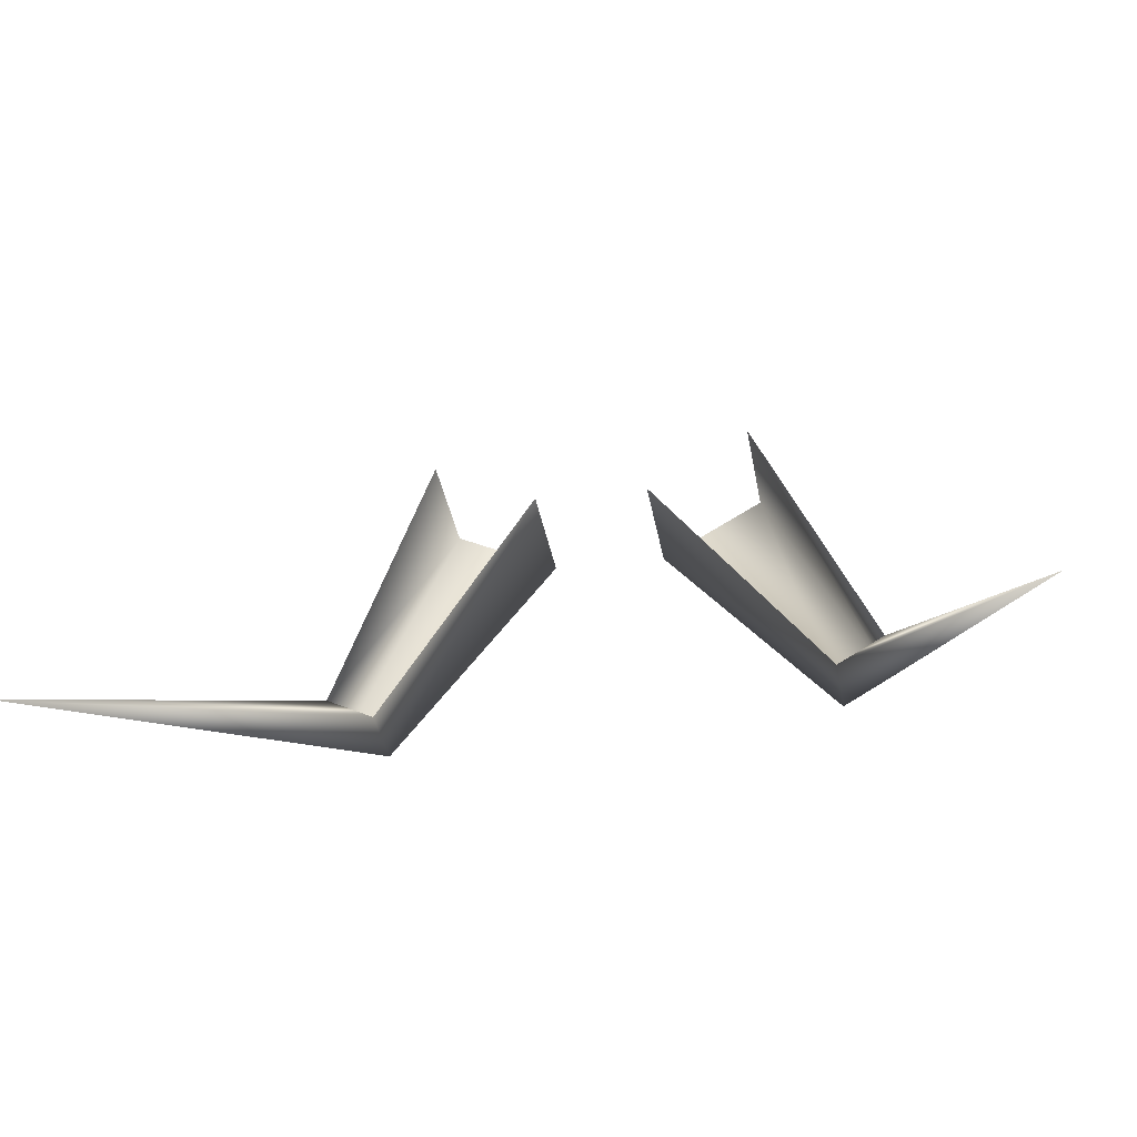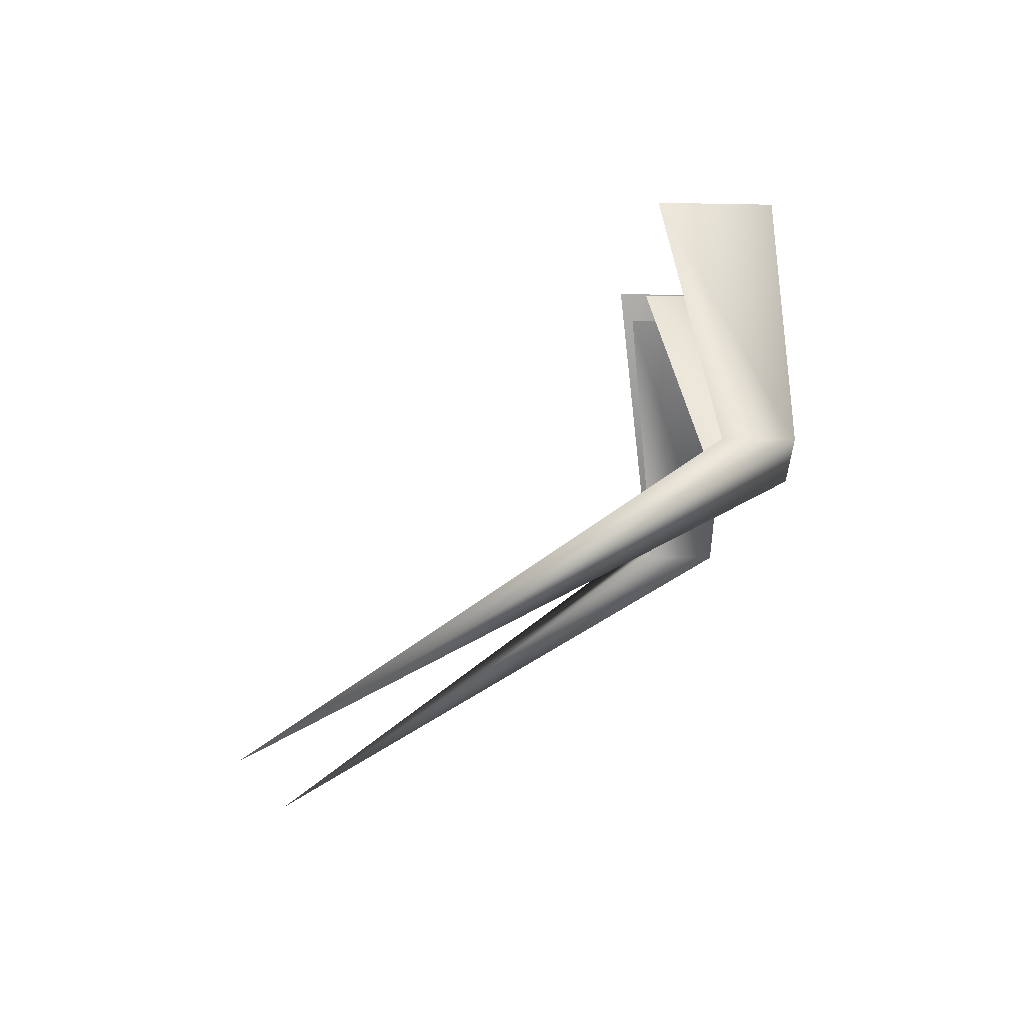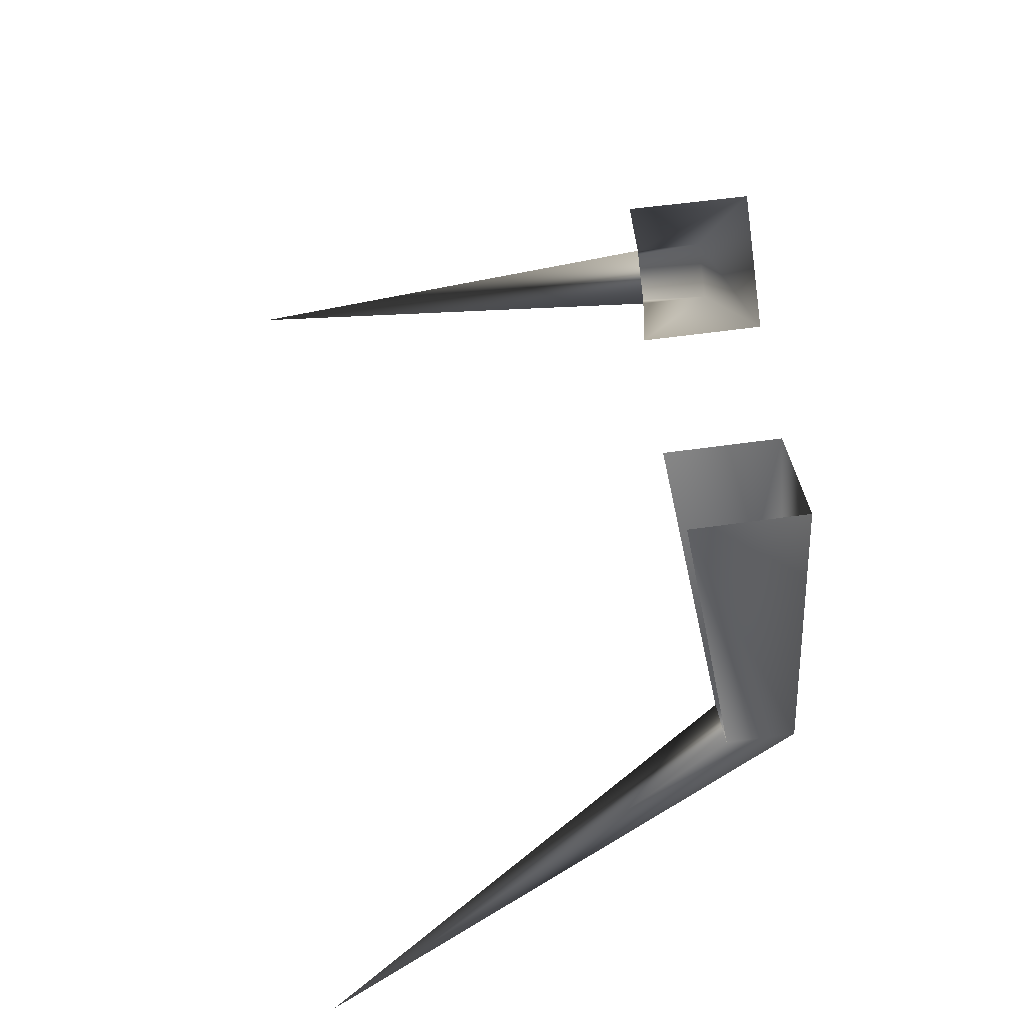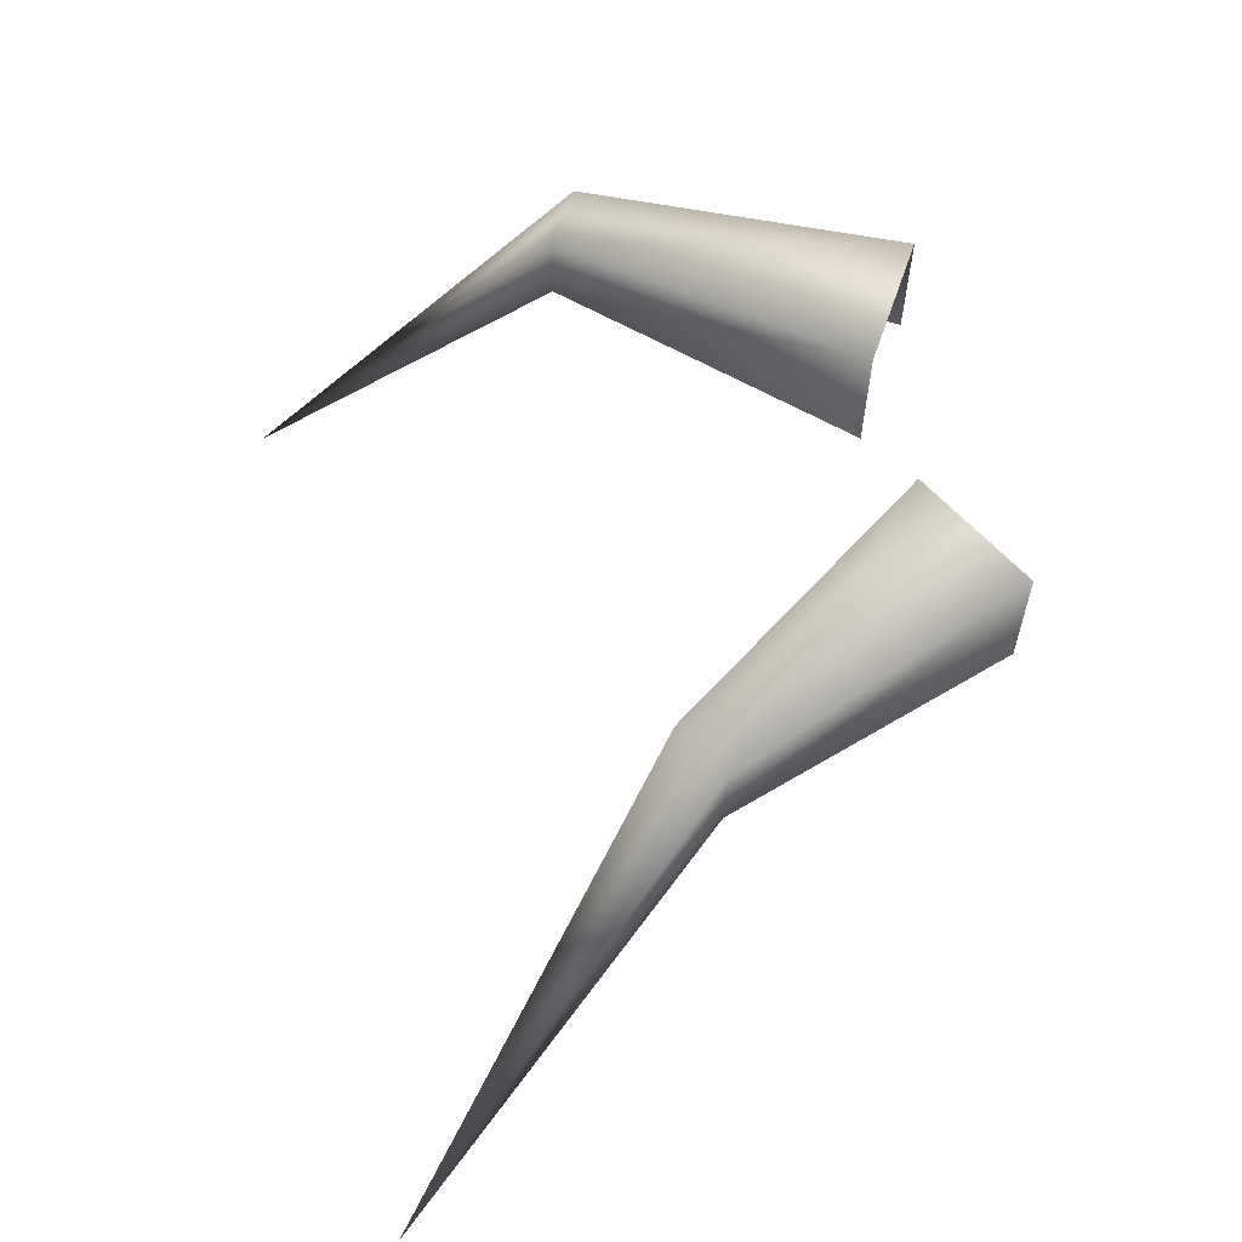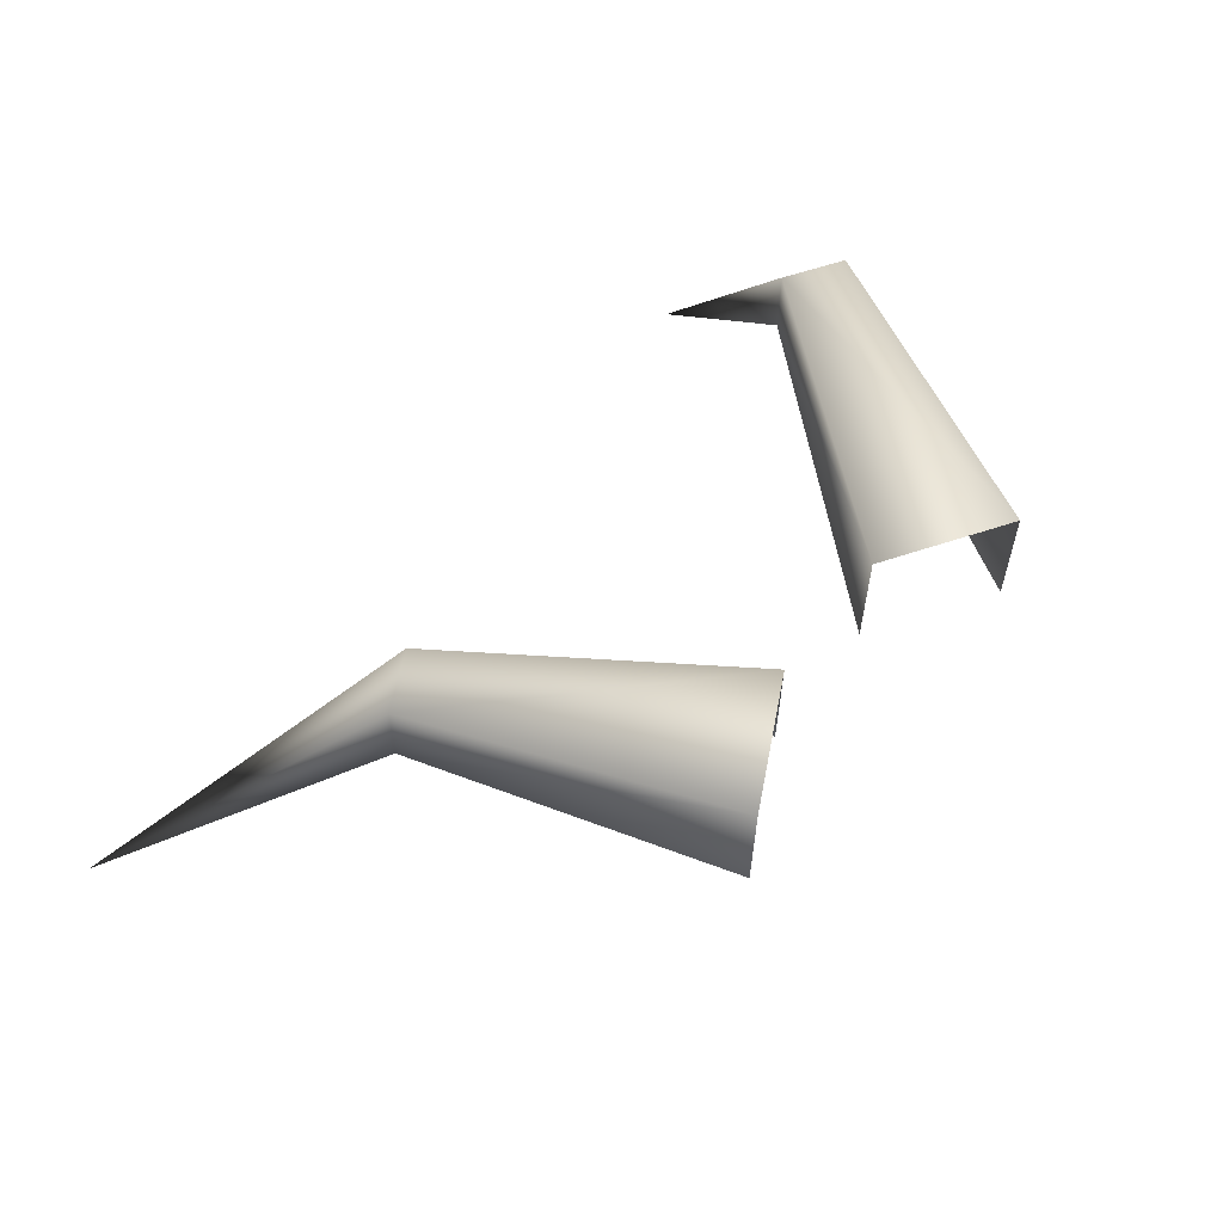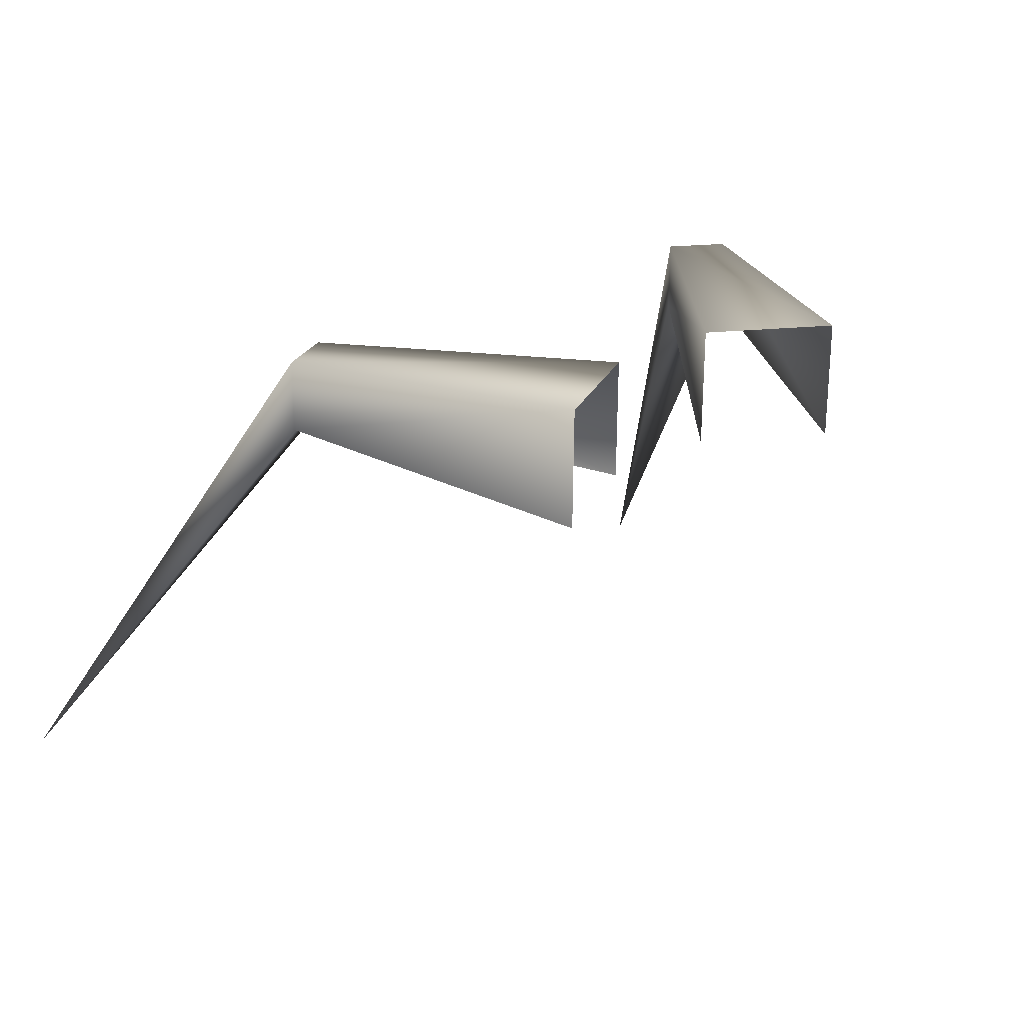
<metadata>
{"format":"obj","ext":"obj","renderer":"f3d","projection":"perspective","resolution":1024,"background":"white","views":[{"elev":-41.4,"azim":-169.2,"up":"+Y"},{"elev":-10.5,"azim":-93.5,"up":"+Y"},{"elev":65.6,"azim":-97.5,"up":"+Y"},{"elev":60.2,"azim":78.2,"up":"+Z"},{"elev":60.2,"azim":130.6,"up":"+Z"},{"elev":24.7,"azim":140.1,"up":"+Z"}]}
</metadata>
<code>
g Spider Small Front Legs
v 0.292 0.01812 0.2237
v 0.293 0.01722 0.02898
v 0.4867 -0.4419 0.09782
v 0.4863 -0.4415 0.2137
v 0.7333 -0.9678 -0.632
v 0.105 -0.08815 0.2237
v 0.4004 -0.4903 0.2137
v 0.7333 -0.9678 -0.632
v 0.1053 -0.08946 0.02898
v 0.4005 -0.4909 0.09782
v 0.7333 -0.9678 -0.632
v 0.7333 -0.9678 -0.632
v -0.09746 -0.09864 0.2237
v -0.09775 -0.09995 0.02898
v -0.3998 -0.4962 0.09782
v -0.3997 -0.4956 0.2137
v -0.7336 -0.9716 -0.632
v -0.2826 0.01081 0.2237
v -0.4847 -0.4454 0.2137
v -0.7336 -0.9716 -0.632
v -0.2836 0.009931 0.02898
v -0.4852 -0.4458 0.09782
v -0.7336 -0.9716 -0.632
v -0.7336 -0.9716 -0.632
g Spider Small Front Legs_0
f 3 2 1
f 4 3 1
f 5 3 4
f 4 1 6
f 7 4 6
f 8 4 7
f 7 6 9
f 10 7 9
f 11 10 3
f 12 7 10
f 15 14 13
f 16 15 13
f 17 15 16
f 16 13 18
f 19 16 18
f 20 16 19
f 19 18 21
f 22 19 21
f 23 22 15
f 24 19 22

</code>
